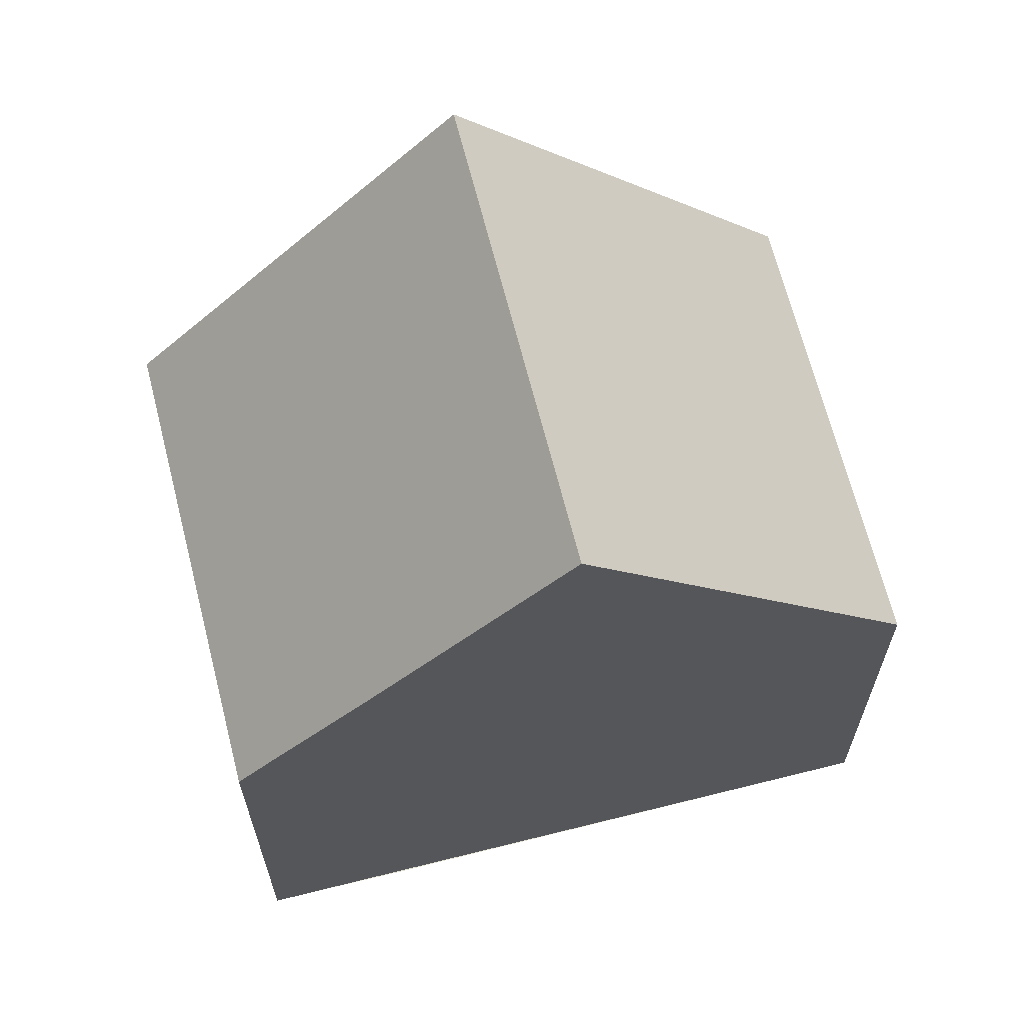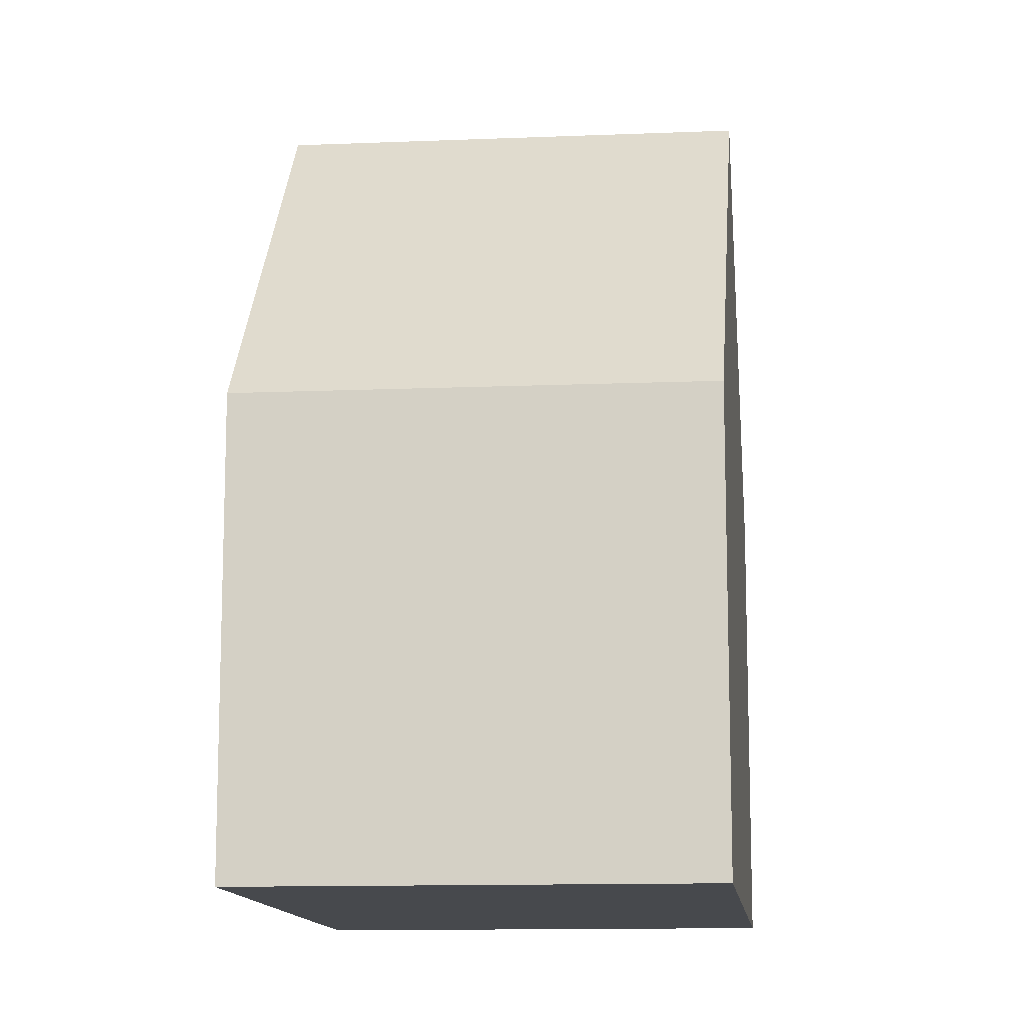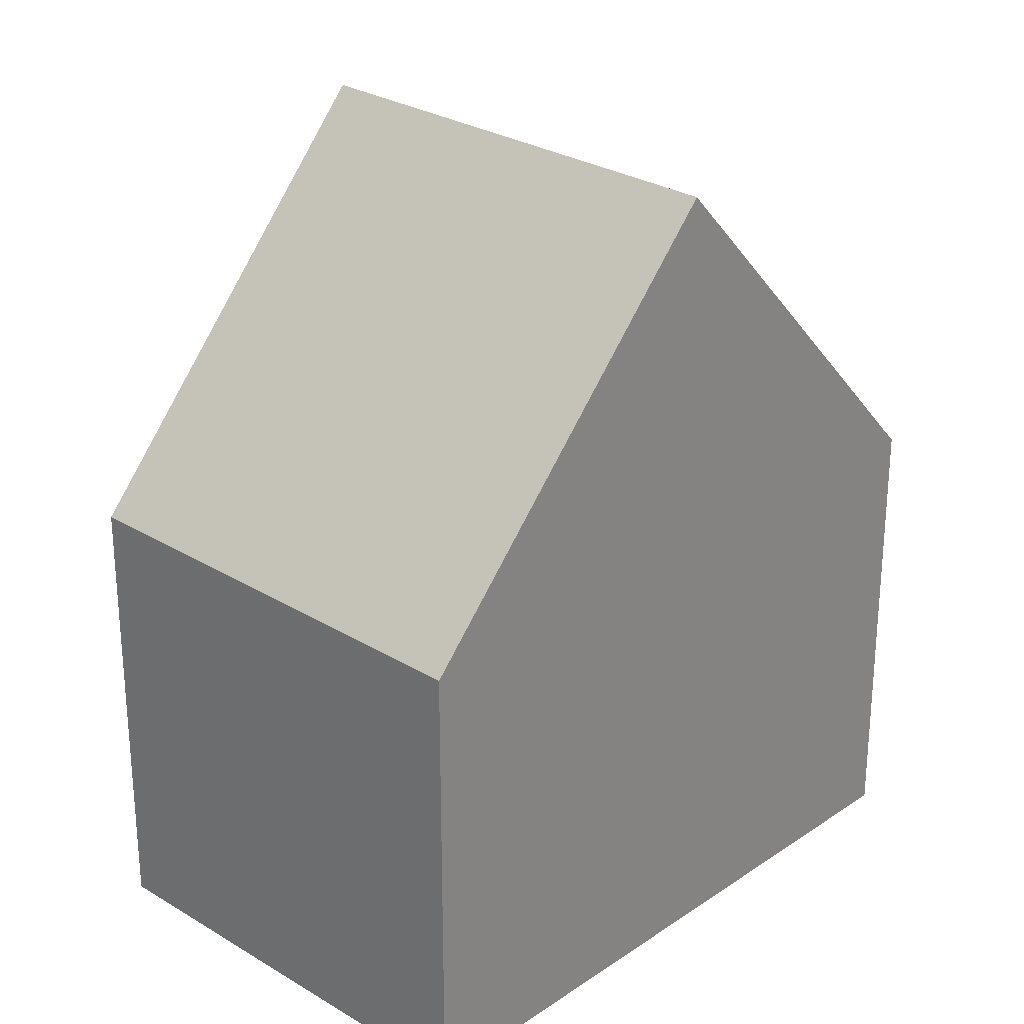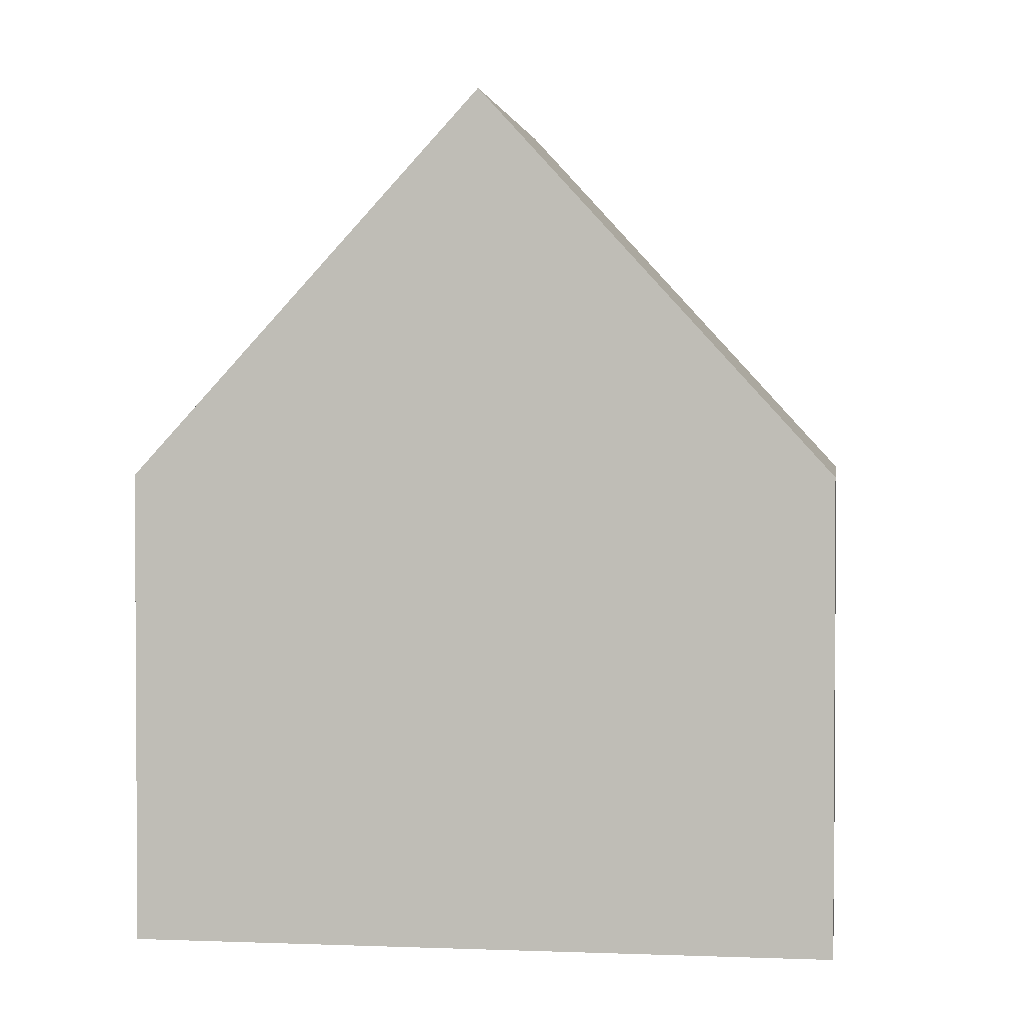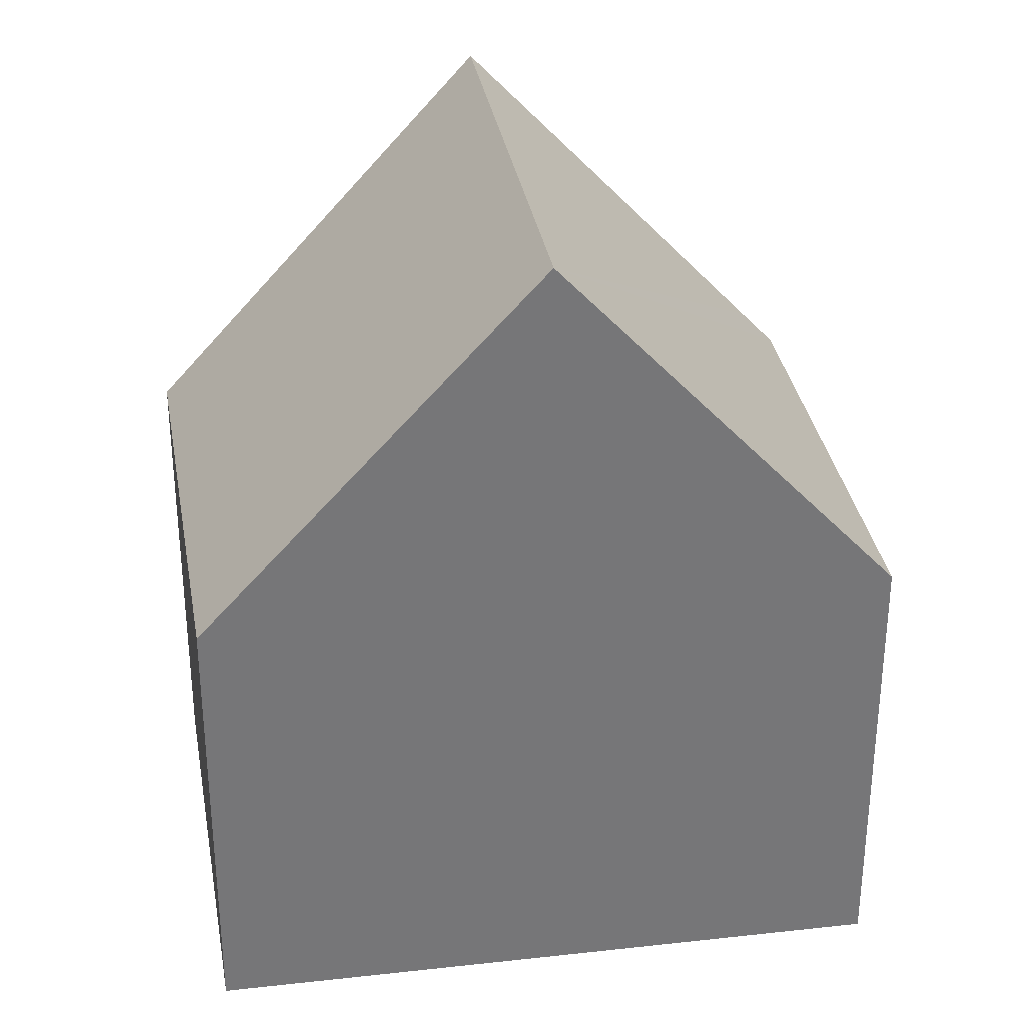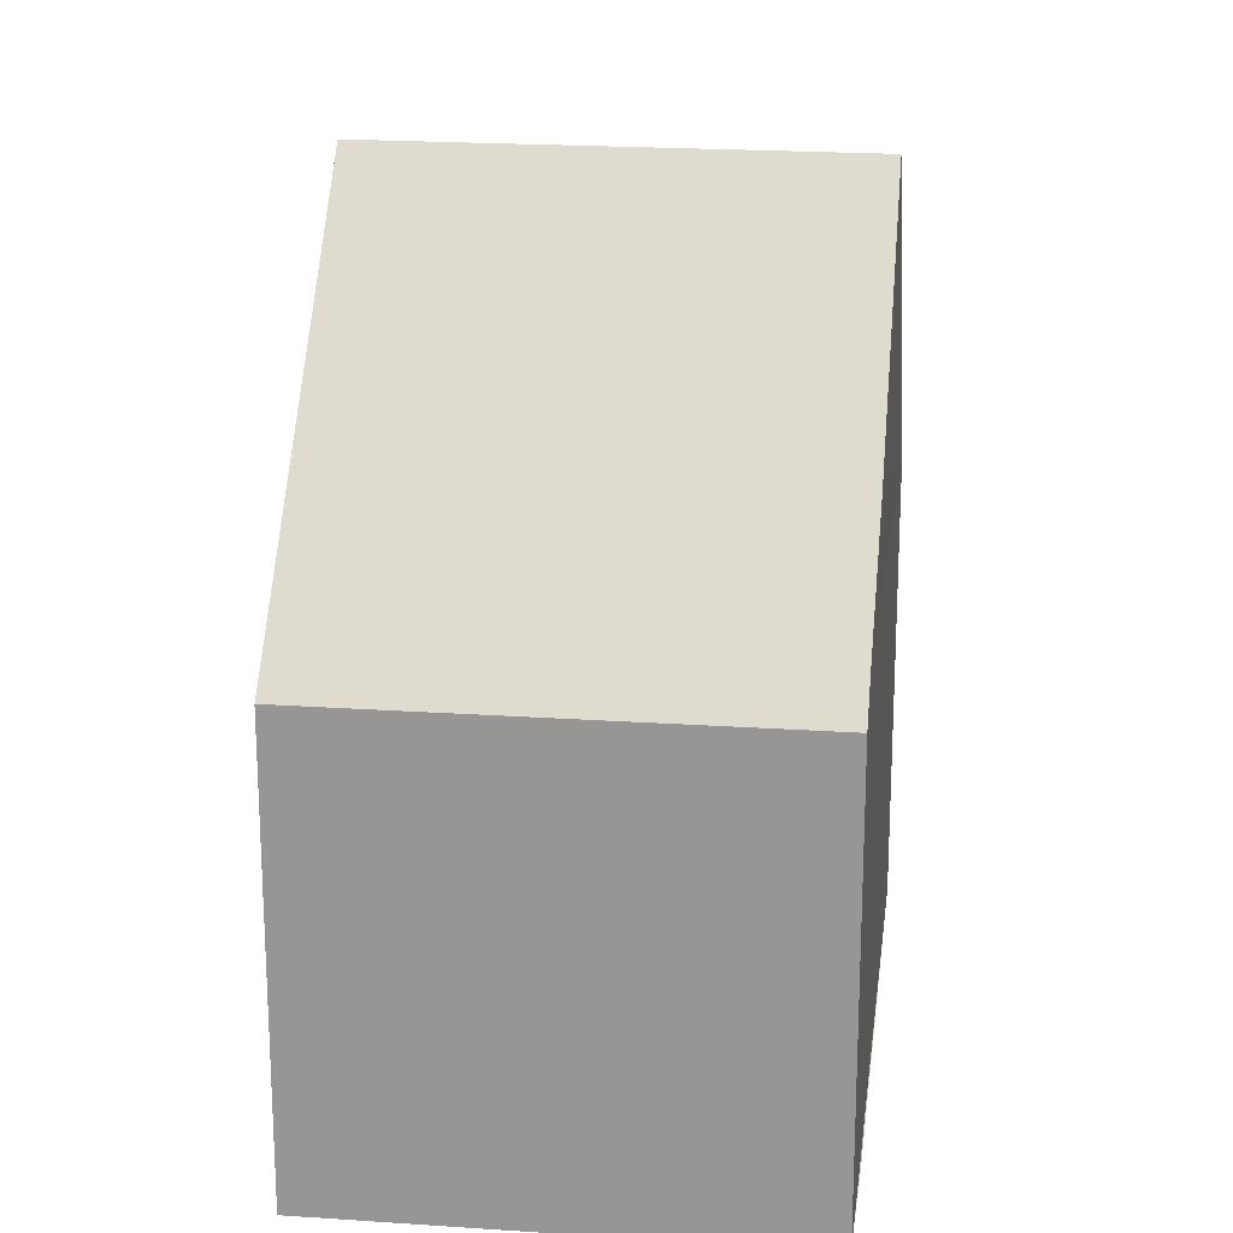
<metadata>
{"format":"obj","ext":"obj","renderer":"f3d","projection":"perspective","resolution":1024,"background":"white","views":[{"elev":66.8,"azim":-64.6,"up":"+Y"},{"elev":-12.4,"azim":45.1,"up":"+Y"},{"elev":28.0,"azim":82.4,"up":"+Y"},{"elev":2.2,"azim":136.8,"up":"+Y"},{"elev":33.6,"azim":119.8,"up":"+Y"},{"elev":20.8,"azim":-133.4,"up":"+Y"}]}
</metadata>
<code>
v  6.894 7.282 8.359
v  9.192 13.18 -0.575
v  3.44 13.18 4.186
v  12.56 7.281 3.668
v  0 7.282 4.459e-16
v  5.821 7.282 -4.818
v  0.343 7.867 0.414
v  1.359 9.629 1.672
v  5.821 2.95e-16 -4.818
v  0 0 0
v  0.343 -2.535e-17 0.414
v  6.894 -5.118e-16 8.359
v  3.44 -2.563e-16 4.186
v  1.359 -1.024e-16 1.672
v  12.56 -2.246e-16 3.668
v  9.192 3.521e-17 -0.575
g defaultobject
f 1 2 3
f 2 1 4
f 5 2 6
f 2 5 7
f 2 7 8
f 2 8 3
f 9 5 6
f 5 9 10
f 8 1 3
f 1 8 7
f 1 7 5
f 1 5 10
f 1 10 11
f 1 11 12
f 12 11 13
f 13 11 14
f 12 4 1
f 4 12 15
f 4 6 2
f 6 4 9
f 9 4 15
f 9 15 16
f 13 15 12
f 15 13 16
f 16 13 14
f 16 14 9
f 9 14 11
f 9 11 10

</code>
